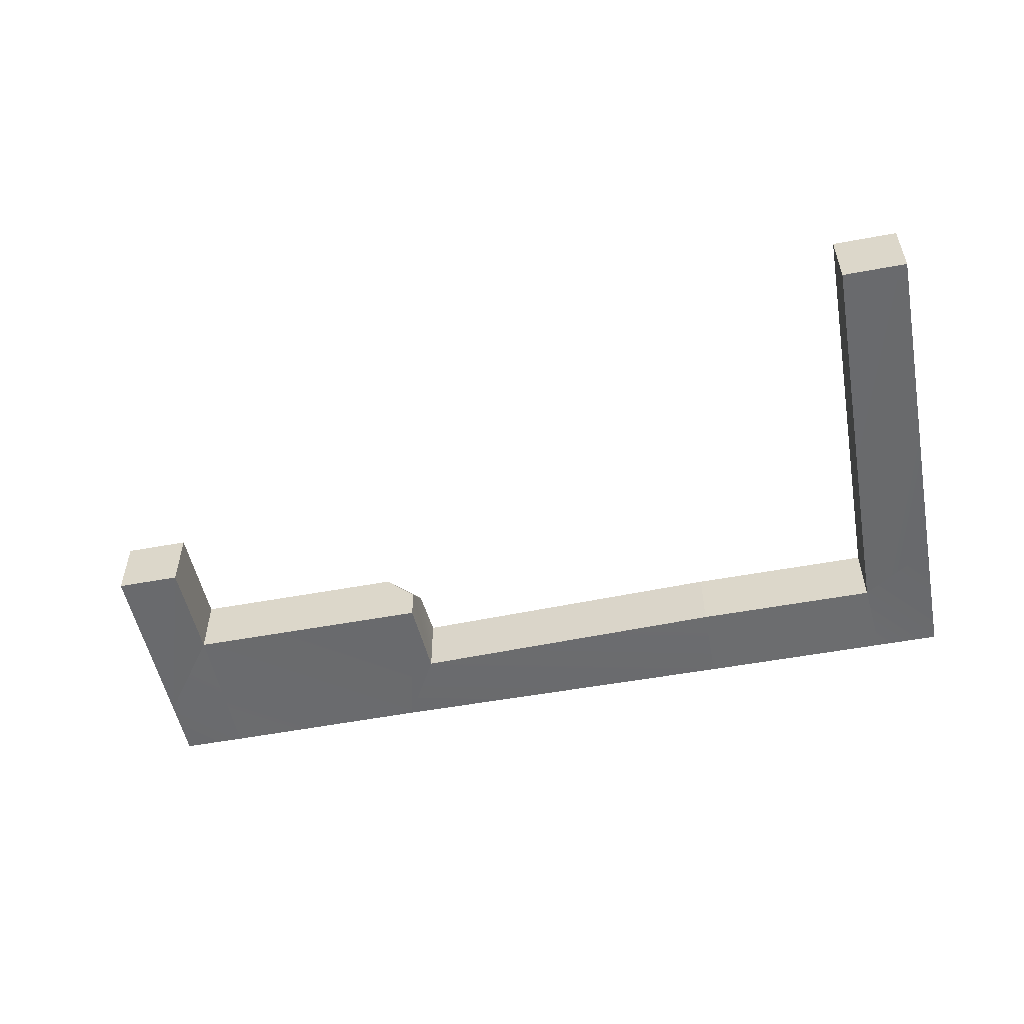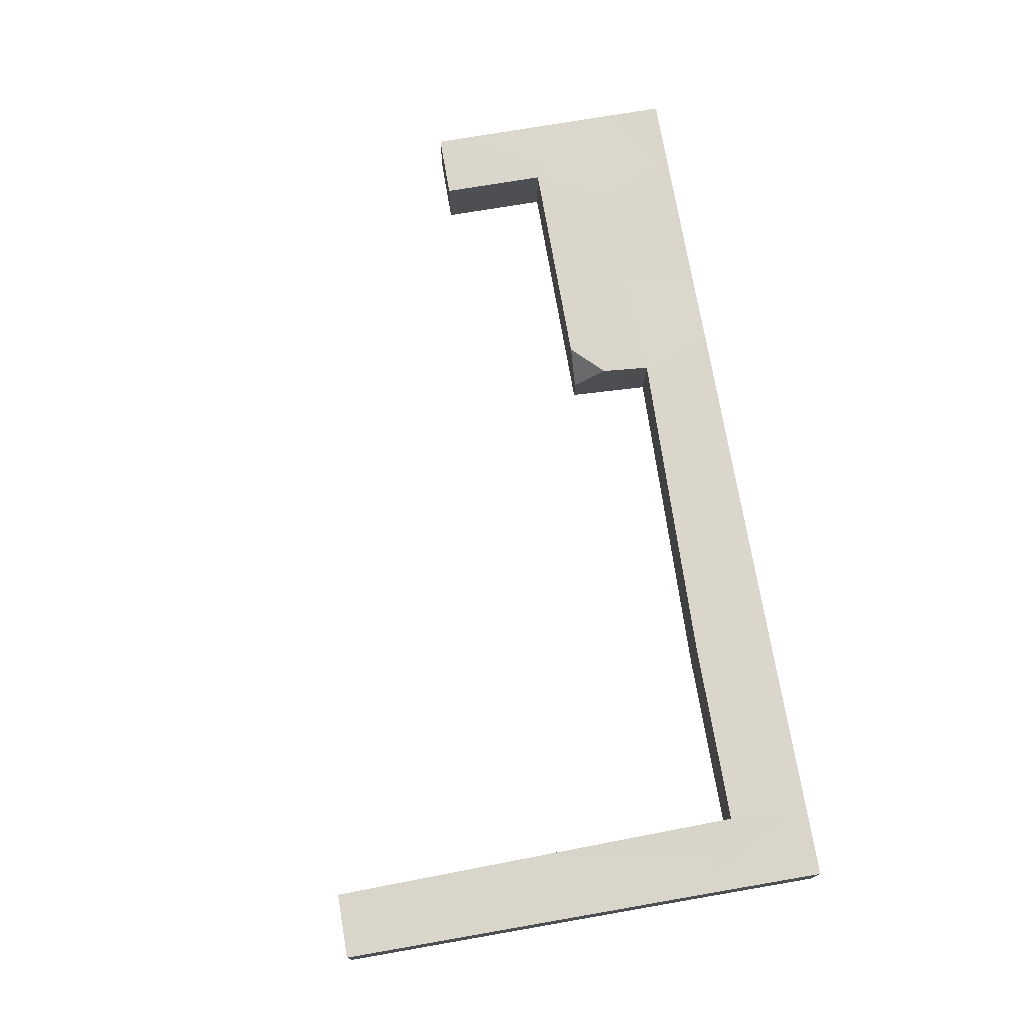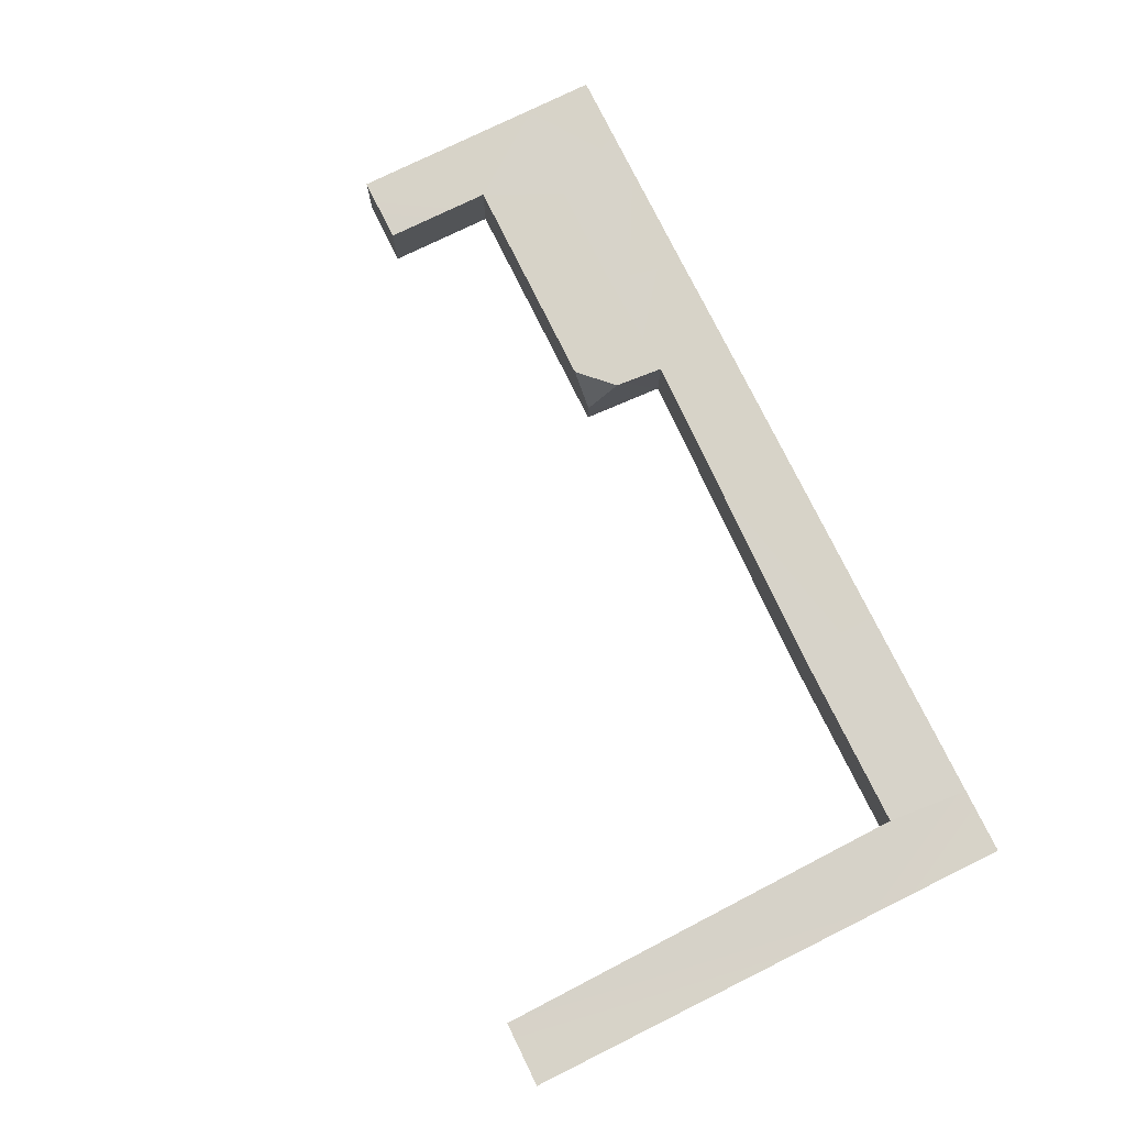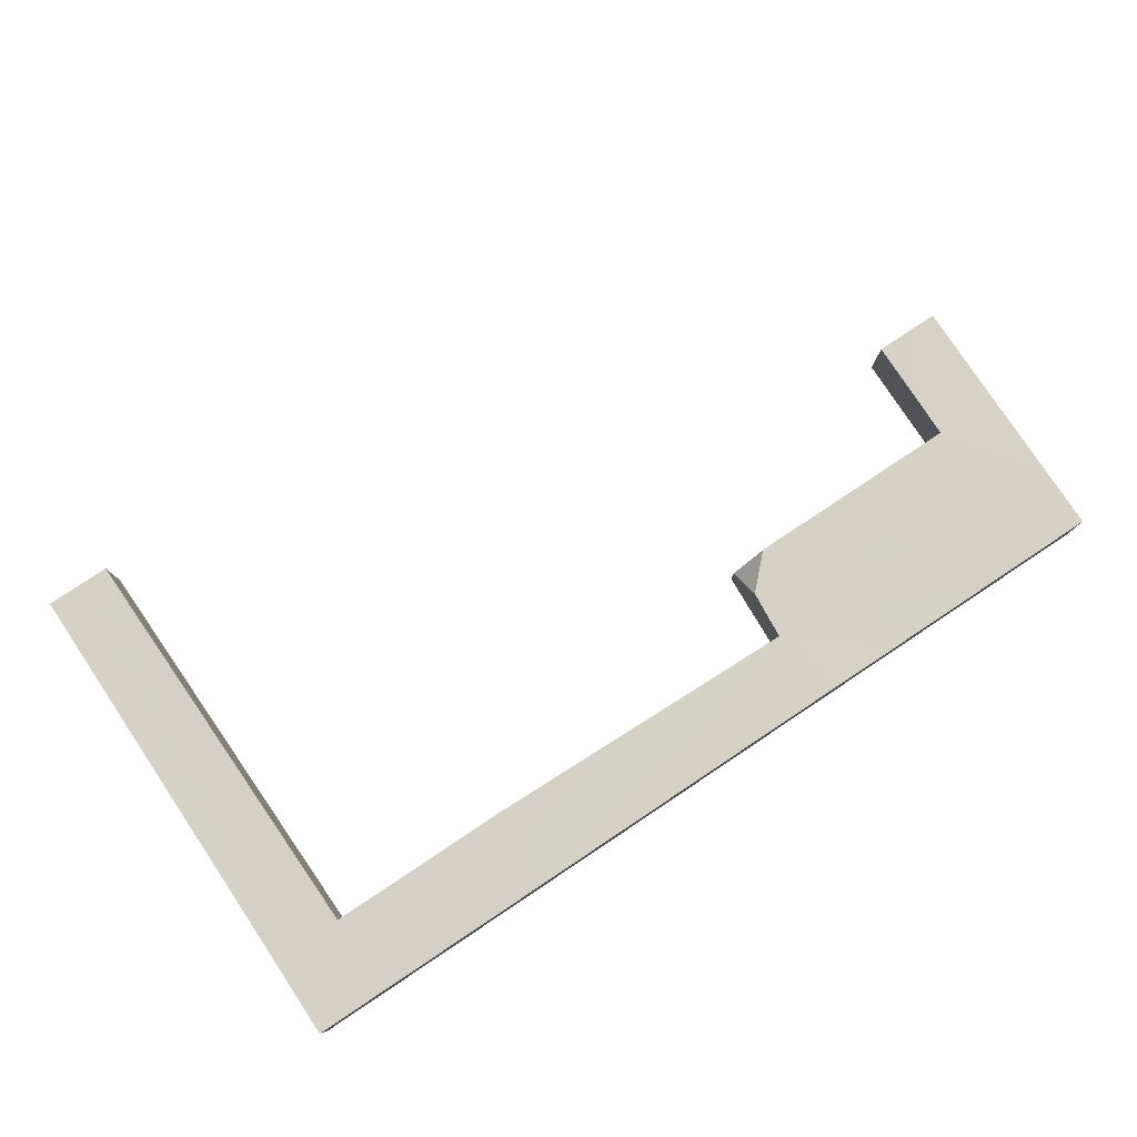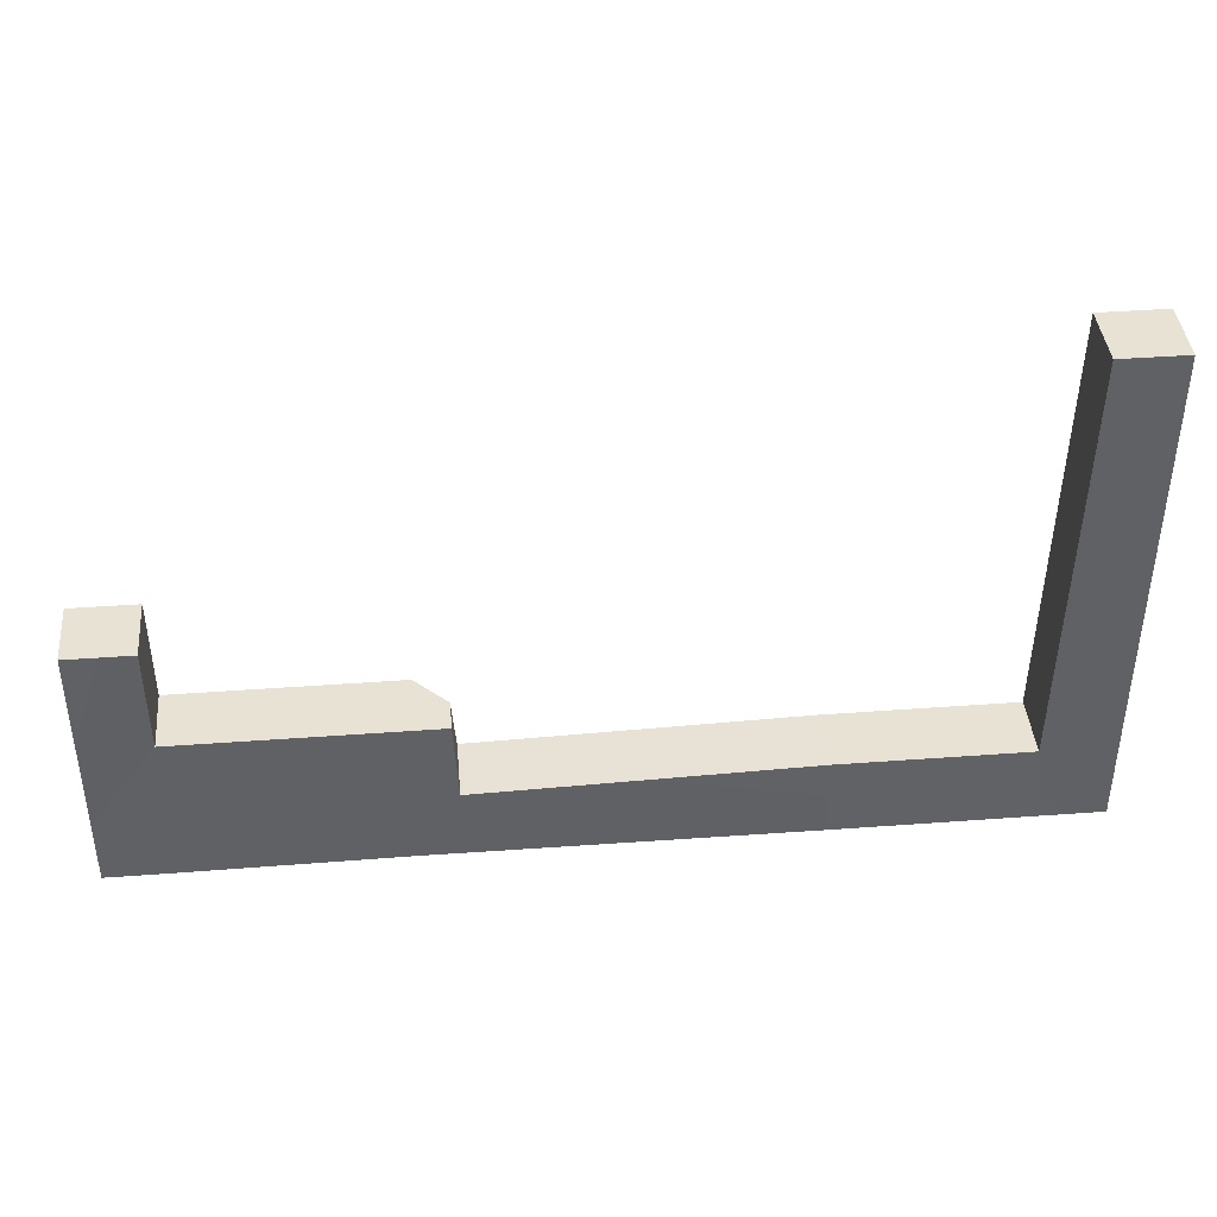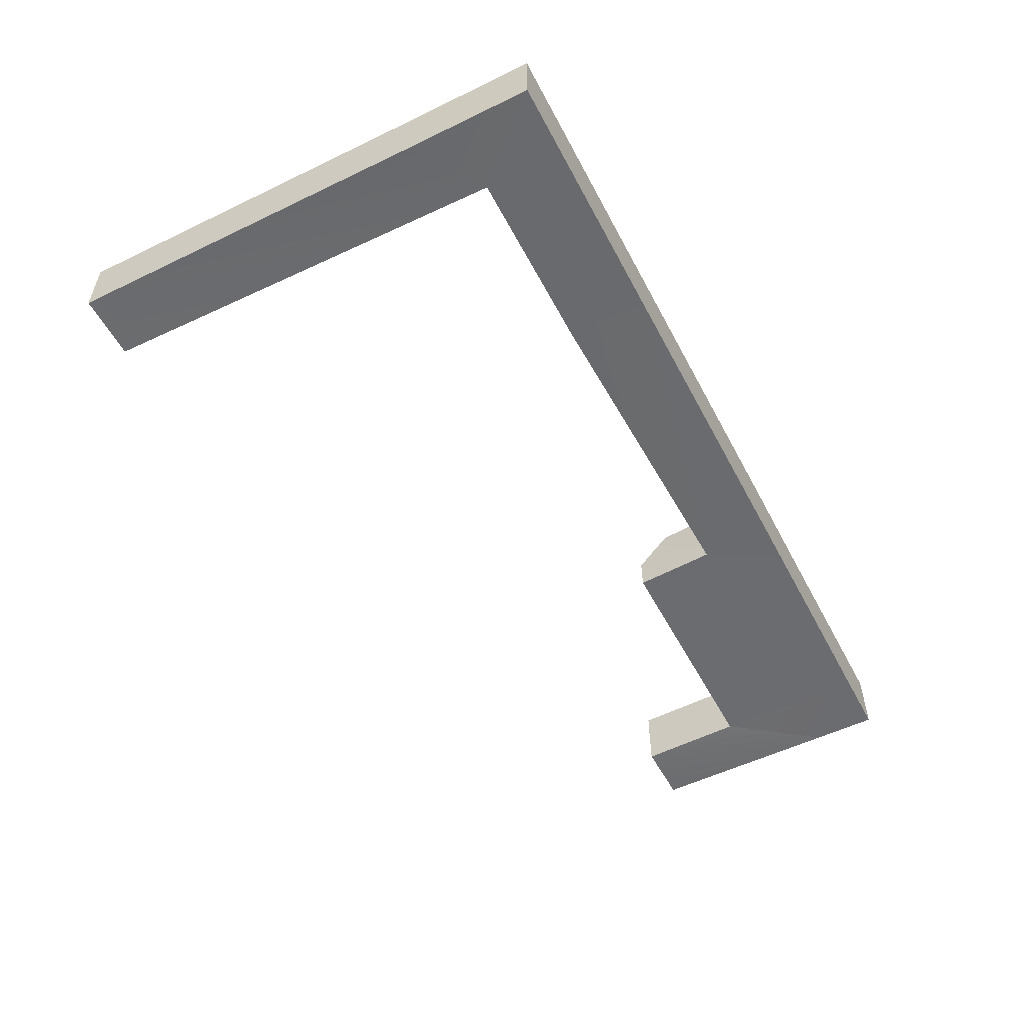
<metadata>
{"format":"obj","ext":"obj","renderer":"f3d","projection":"perspective","resolution":1024,"background":"white","views":[{"elev":-53.0,"azim":11.3,"up":"+Y"},{"elev":74.0,"azim":80.3,"up":"+Y"},{"elev":77.1,"azim":63.8,"up":"+Y"},{"elev":79.3,"azim":146.4,"up":"+Y"},{"elev":40.7,"azim":-5.2,"up":"+Z"},{"elev":-53.7,"azim":117.4,"up":"+Y"}]}
</metadata>
<code>
g pb_Mesh271742
v 2 -2 -4
v 2 -2 0
v 2 0 -4
v 2 0 0
v 0 0 -4
v 0 -2 -4
v 2 0 -4
v 2 -2 -4
v -6 0 -4
v -6 -2 -4
v -16.85 0.04324 -4
v -6 -2 -4
v -6 0 -4
v -17.35 -1.957 -4
v -24 -2 -4
v -24 0 -4
v -26 -2 -4
v -26 0 -4
v -19 0 -4
v -24 0 -4
v -24 -2 -4
v -17.35 -1.957 -4
v -16.85 0.04324 -4
v 2 0 0
v 2.03 -1.957 10.88
v 2.03 0.04324 11.5
v 2.03 -1.957 11.5
v 2 -2 0
v -26 -2 -2
v -26 -2 -4
v -26 0 -2
v -26 0 -4
v 0 -2 -4
v -0.2204 -1.957 -1.5
v 2 -2 -4
v 2 -2 0
v -0.2204 0.04324 -1.5
v 0 0 -4
v 2 0 0
v 2 0 -4
v -0.2204 -1.957 -1.5
v -0.2204 0.04324 -1.5
v 0.02962 -1.957 11.5
v 0.02962 0.04324 11.5
v -0.2204 0.04324 -1.5
v 2 0 0
v 0.02962 0.04324 11.5
v 2.03 0.04324 11.5
v -0.2204 0.04324 -1.5
v -0.2204 -1.957 -1.5
v -5.97 -1.957 -1.5
v -5.97 0.04324 -1.5
v -5.97 0.04324 -1.5
v -6 0 -4
v 0 0 -4
v -0.2204 0.04324 -1.5
v -0.2204 -1.957 -1.5
v -5.97 -1.957 -1.5
v -6 -2 -4
v -5.97 -1.957 -1.5
v -16.1 -1.957 -1.75
v -16.1 0.04324 -1.75
v -5.97 0.04324 -1.5
v -16.1 0.04324 -1.75
v -16.85 0.04324 -4
v -6 0 -4
v -5.97 0.04324 -1.5
v -5.97 -1.957 -1.5
v -6 -2 -4
v -16.1 -1.957 -1.75
v -17.35 -1.957 -4
v -16.1 -1.957 -1.75
v -17.35 -1.957 -4
v -16.22 -1.957 0.7504
v -17.35 -1.957 -4
v -23.97 -1.957 0.7504
v -24 -2 -4
v -23.97 -1.957 0.7504
v -24 -2 -4
v -26 -2 -2
v -26 -2 -4
v -24 0 4
v -24 -2 4
v -26 0 4
v -26 -2 4
v -23.97 0.04324 0.7504
v -23.97 -1.957 0.7504
v -24 0 4
v -24 -2 4
v -26 0 -2
v -23.97 0.04324 0.7504
v -26 0 4
v -24 0 4
v -23.97 -1.957 0.7504
v -26 -2 -2
v -24 -2 4
v -26 -2 4
v -26 -2 4
v -26 0 4
v -19.55 0.02162 -1.625
v -19 0 -4
v -16.1 0.04324 -1.75
v -16.85 0.04324 -4
v -22.85 0.04324 -1.625
v -20.1 0.04324 0.7504
v -23.97 0.04324 0.7504
v -19.55 0.02162 -1.625
v -24 0 -4
v -19.55 0.02162 -1.625
v -22.85 0.04324 -1.625
v -19 0 -4
v -26 0 -2
v -26 0 -4
v -24 0 -4
v -22.85 0.04324 -1.625
v -23.97 0.04324 0.7504
v -16.22 0.04324 -0.2496
v -16.1 0.04324 -1.75
v -16.1 -1.957 -1.75
v -16.22 -0.9568 0.7504
v -16.22 -1.957 0.7504
v -16.22 -0.9568 0.7504
v -17.22 0.04324 0.7504
v -16.22 0.04324 -0.2496
v -17.22 0.04324 0.7504
v -16.22 -0.9568 0.7504
v -20.1 0.04324 0.7504
v -16.22 -1.957 0.7504
v -23.97 -1.957 0.7504
v -23.97 0.04324 0.7504
v -16.22 0.04324 -0.2496
v -17.22 0.04324 0.7504
v -20.1 0.04324 0.7504
v -19.55 0.02162 -1.625
v -16.1 0.04324 -1.75
v 1.405 -1.957 11.5
v 0.02962 -1.957 11.5
v 0.02962 0.04324 11.5
v 2.03 0.04324 11.5
v 2.03 -1.957 11.5
v 1.405 -1.957 11.5
v 2.03 -1.957 10.88
v 0.02962 -1.957 11.5
v -0.2204 -1.957 -1.5
v 2 -2 0
v 1.405 -1.957 11.5
v 2.03 -1.957 11.5
v 2.03 -1.957 10.88
g pb_Mesh271742_0
f 3 2 1
f 3 4 2
f 7 6 5
f 7 8 6
f 5 6 9
f 6 10 9
f 13 12 11
f 12 14 11
f 17 16 15
f 17 18 16
f 21 20 19
f 21 19 22
f 23 22 19
f 26 25 24
f 26 27 25
f 25 28 24
g pb_Mesh271742_1
f 31 30 29
f 31 32 30
f 35 34 33
f 35 36 34
f 39 38 37
f 39 40 38
f 43 42 41
f 43 44 42
f 47 46 45
f 47 48 46
f 51 50 49
f 52 51 49
f 55 54 53
f 56 55 53
f 58 33 57
f 58 59 33
f 62 61 60
f 62 60 63
f 66 65 64
f 67 66 64
f 70 69 68
f 70 71 69
f 74 73 72
f 76 75 74
f 76 77 75
f 80 79 78
f 80 81 79
f 84 83 82
f 84 85 83
f 88 87 86
f 88 89 87
f 92 91 90
f 92 93 91
f 96 95 94
f 96 97 95
f 98 31 29
f 98 99 31
f 102 101 100
f 102 103 101
f 106 105 104
f 105 107 104
f 110 109 108
f 109 111 108
f 114 113 112
f 115 114 112
f 116 115 112
f 119 118 117
f 119 117 120
f 120 121 119
f 124 123 122
f 127 126 125
f 128 126 127
f 127 129 128
f 127 130 129
f 133 132 131
f 133 131 134
f 131 135 134
f 138 137 136
f 136 140 139
f 138 136 139
f 143 142 141
f 144 142 143
f 145 142 144
f 148 147 146

</code>
